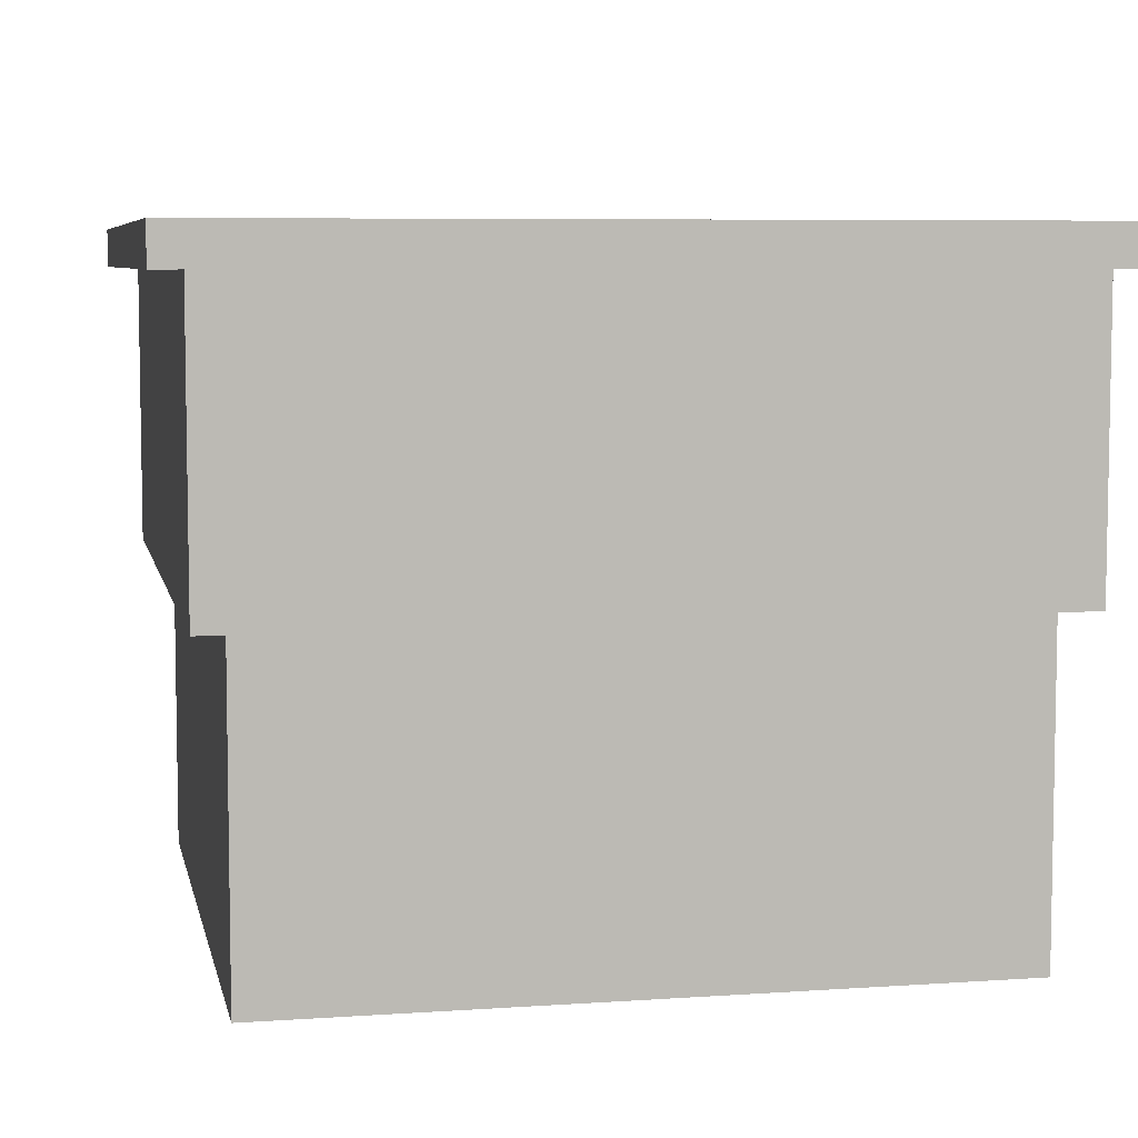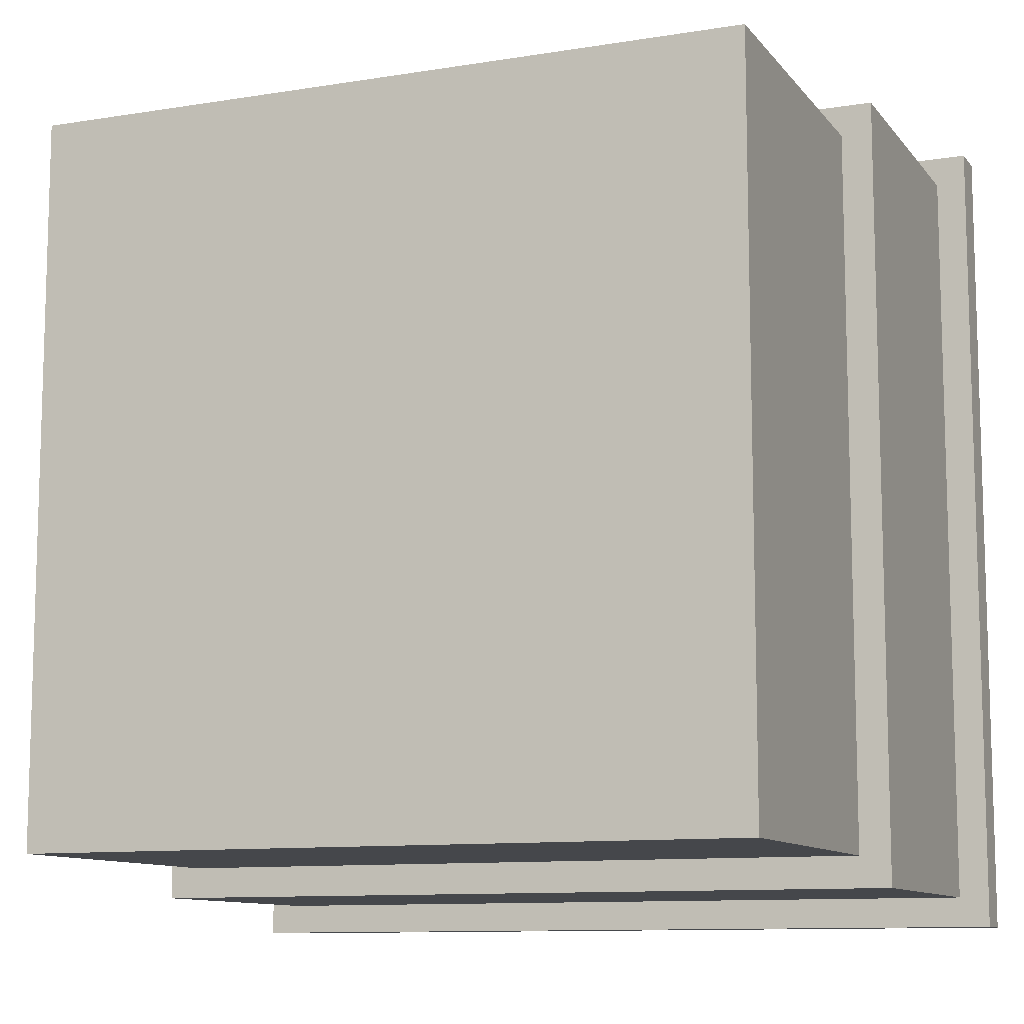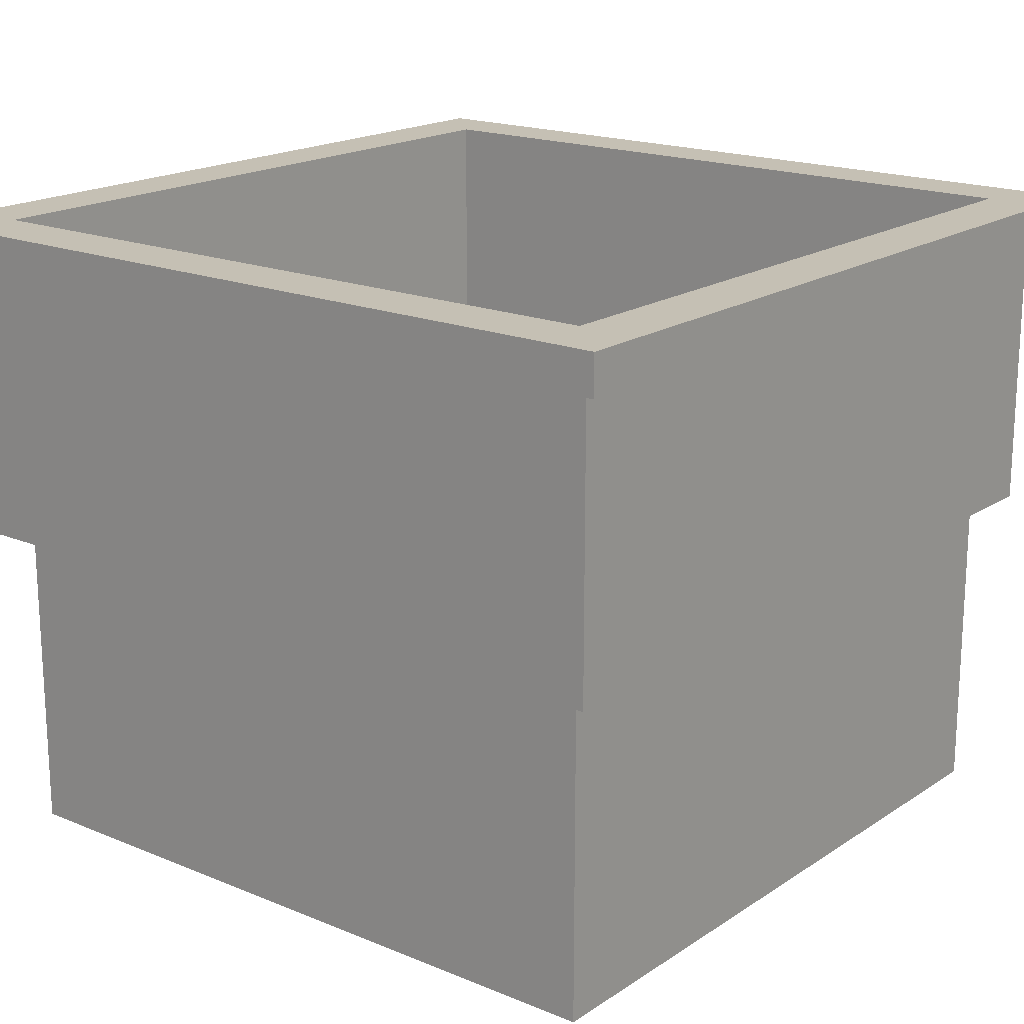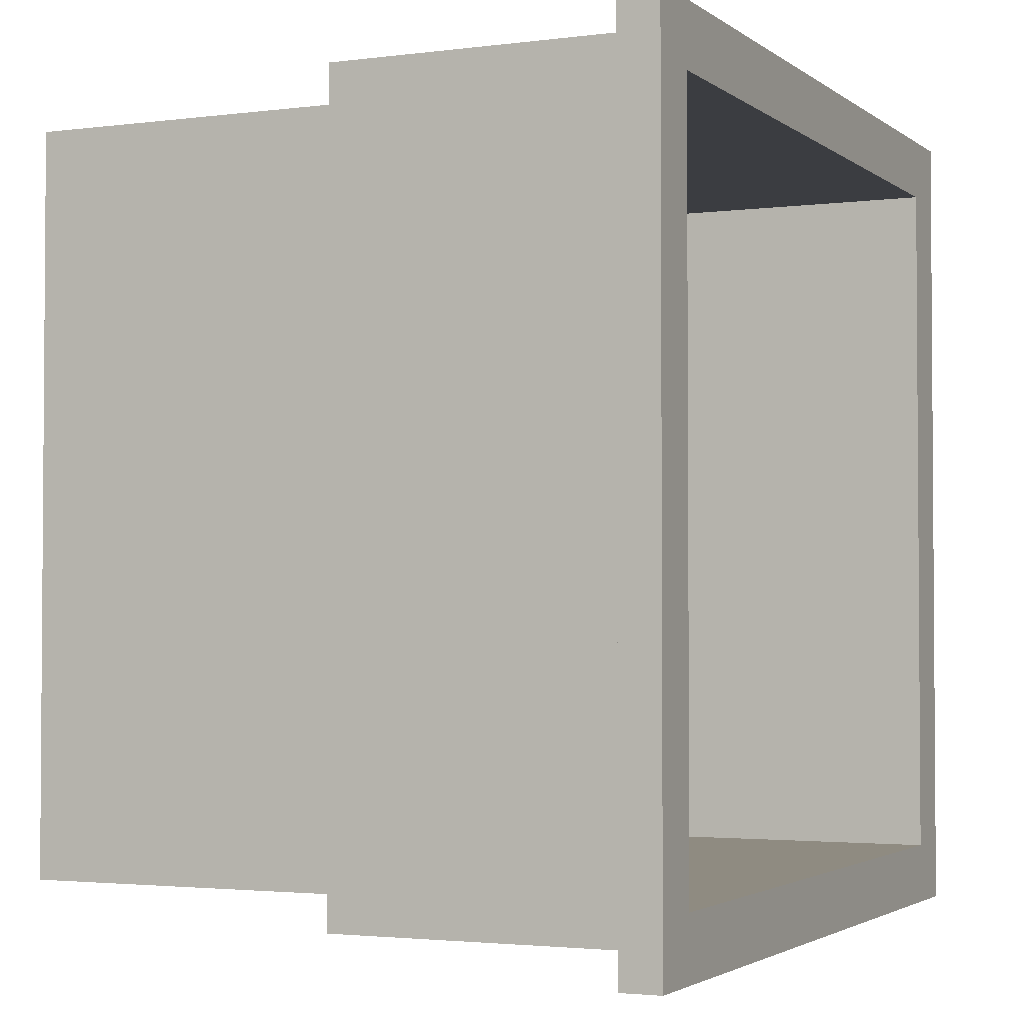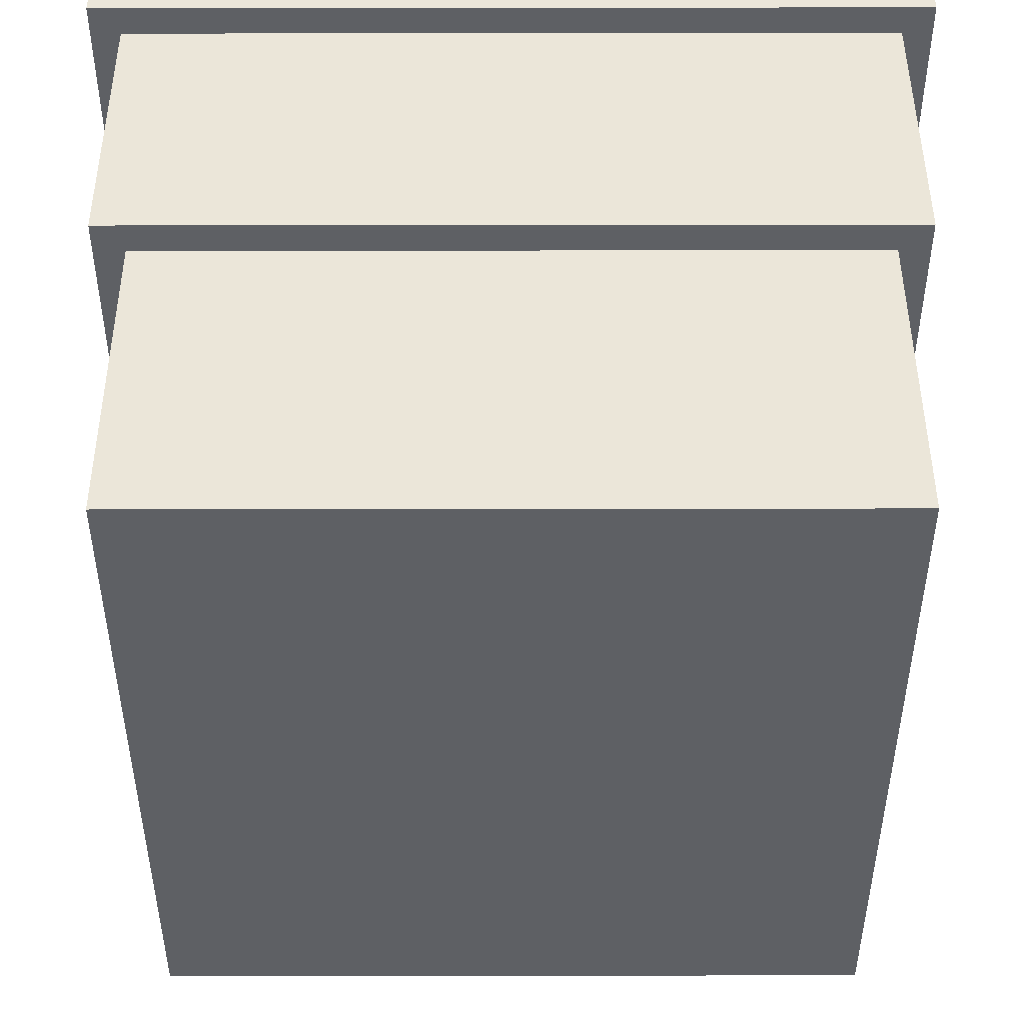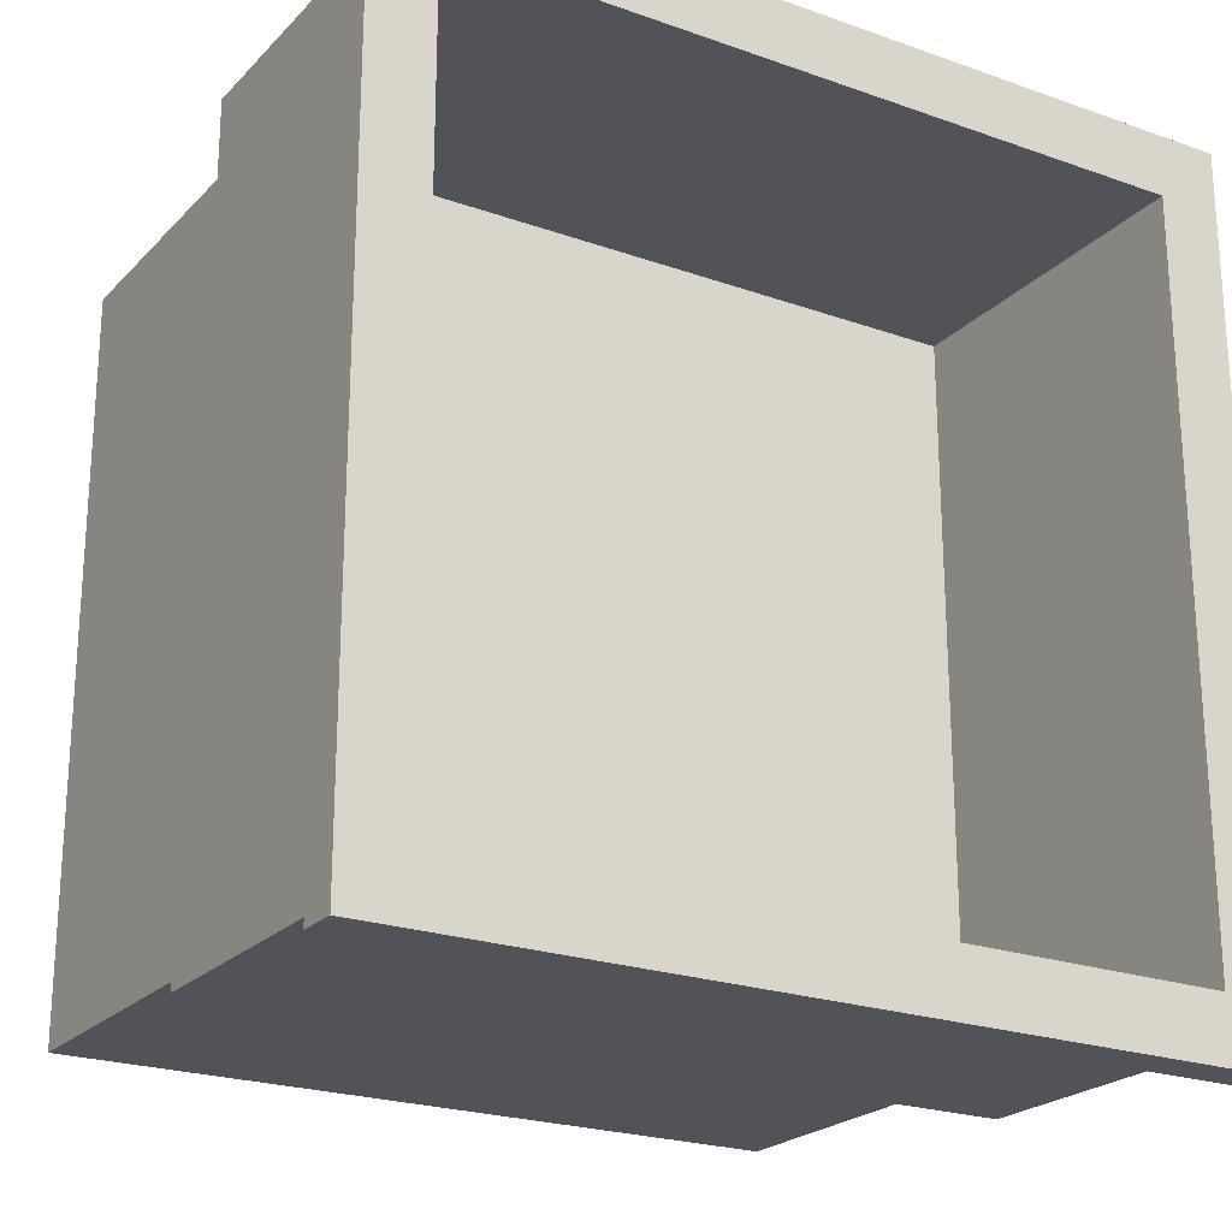
<metadata>
{"format":"obj","ext":"obj","renderer":"f3d","projection":"perspective","resolution":1024,"background":"white","views":[{"elev":6.5,"azim":-101.6,"up":"+Y"},{"elev":-10.5,"azim":22.3,"up":"+Z"},{"elev":18.2,"azim":-141.4,"up":"+Y"},{"elev":-2.5,"azim":114.7,"up":"+Z"},{"elev":47.1,"azim":-0.1,"up":"+Z"},{"elev":-22.6,"azim":148.6,"up":"+Z"}]}
</metadata>
<code>
o Movie_Bin_Cube.024
v -1 0.002815 1
v -1 0.9172 1
v -1 0.002815 -1
v -1 0.9172 -1
v 1 0.002815 1
v 1 0.9172 1
v 1 0.002815 -1
v 1 0.9172 -1
v -1 1.842 1
v -1 1.842 -1
v 1 1.842 -1
v 1 1.842 1
v -1.086 0.9172 1.086
v -1.086 0.9172 -1.086
v 1.086 0.9172 -1.086
v 1.086 0.9172 1.086
v -1.172 1.842 1.172
v -1.172 1.842 -1.172
v 1.172 1.842 -1.172
v 1.172 1.842 1.172
v 1.172 1.731 -1.172
v 1.172 1.731 1.172
v -1.172 1.731 1.172
v -1.172 1.731 -1.172
v -1 1.731 -1
v -1 1.731 1
v 1 1.731 1
v 1 1.731 -1
v 1.086 1.731 1.086
v -1.086 1.731 -1.086
v 1.086 1.731 -1.086
v -1.086 1.731 1.086
f 1 2 4 3
f 3 4 8 7
f 7 8 6 5
f 5 6 2 1
f 3 7 5 1
f 4 2 13 14
f 26 27 6 2
f 10 11 19 18
f 12 9 17 20
f 6 8 15 16
f 22 21 19 20
f 24 23 17 18
f 23 22 20 17
f 21 24 18 19
f 2 6 16 13
f 8 4 14 15
f 11 12 20 19
f 9 10 18 17
f 8 4 2 6
f 28 25 4 8
f 27 28 8 6
f 25 26 2 4
f 24 21 31 30
f 23 24 30 32
f 10 9 26 25
f 12 11 28 27
f 11 10 25 28
f 9 12 27 26
f 15 14 30 31
f 13 16 29 32
f 14 13 32 30
f 16 15 31 29
f 21 22 29 31
f 22 23 32 29

</code>
